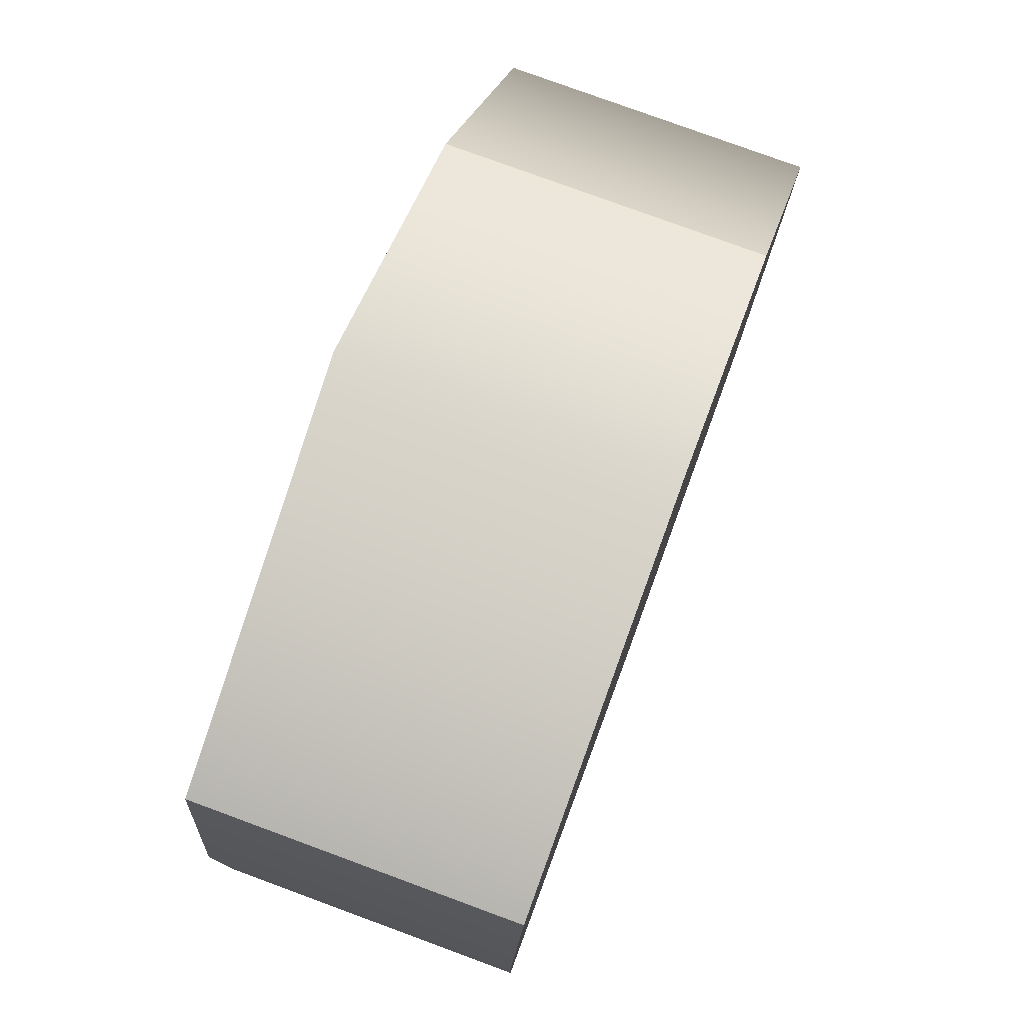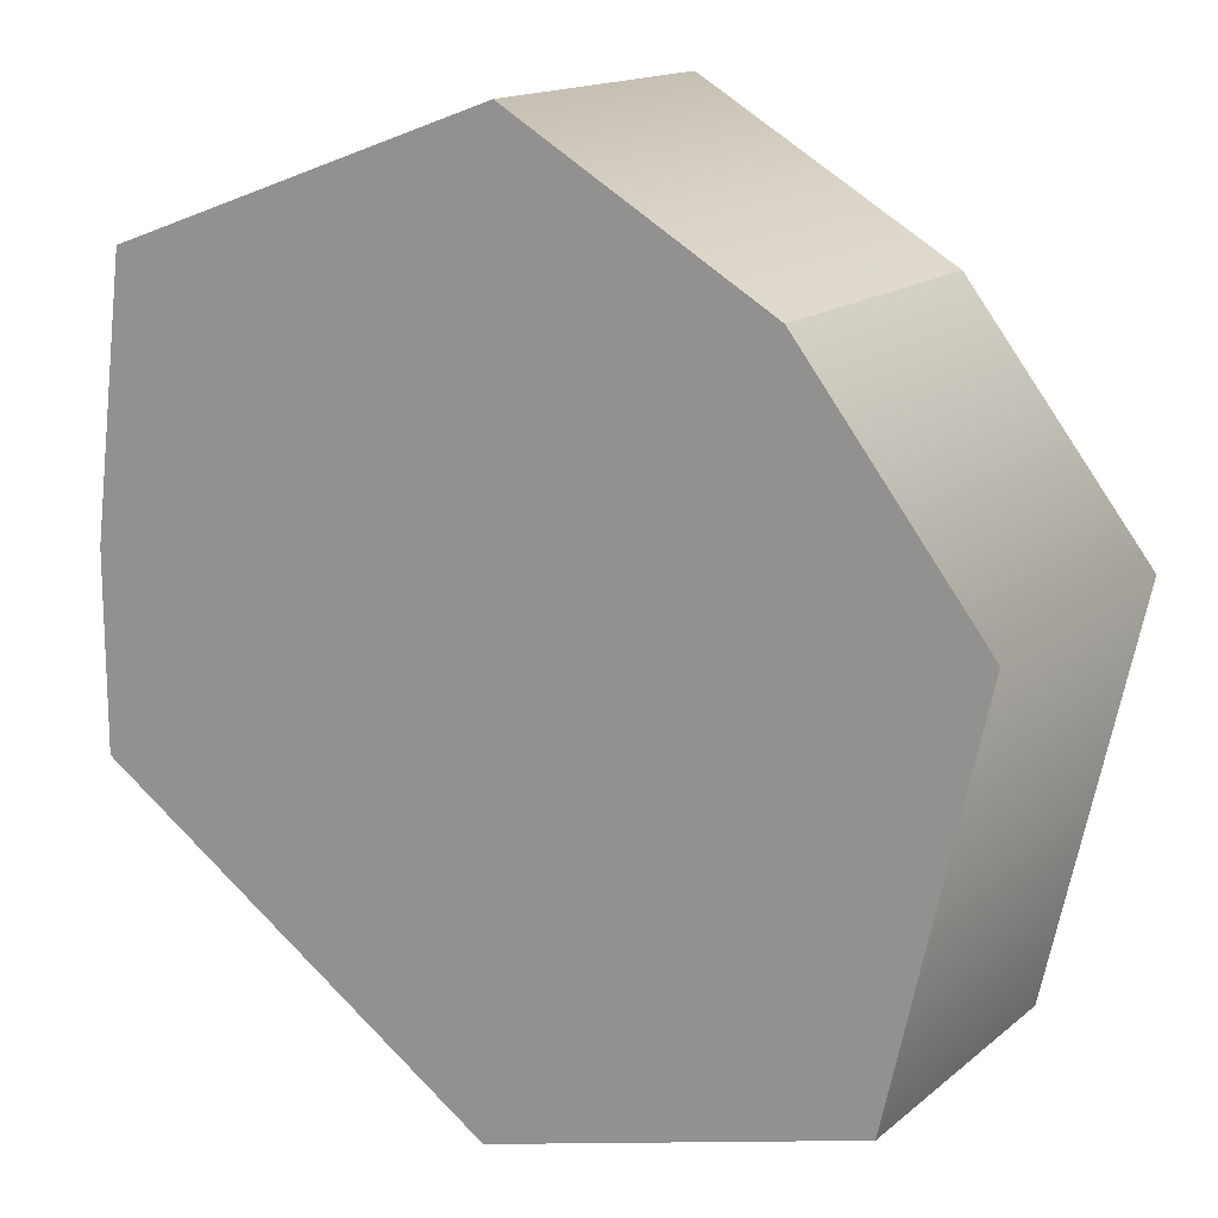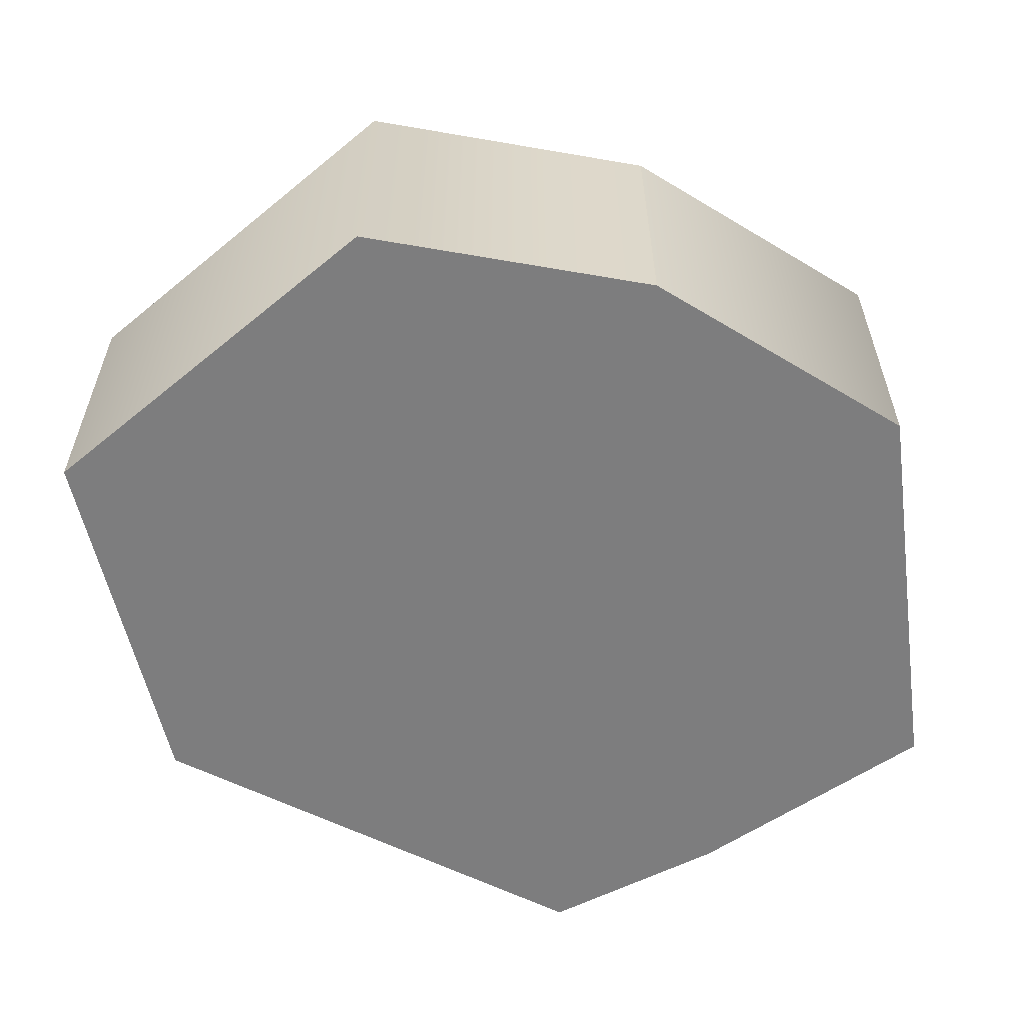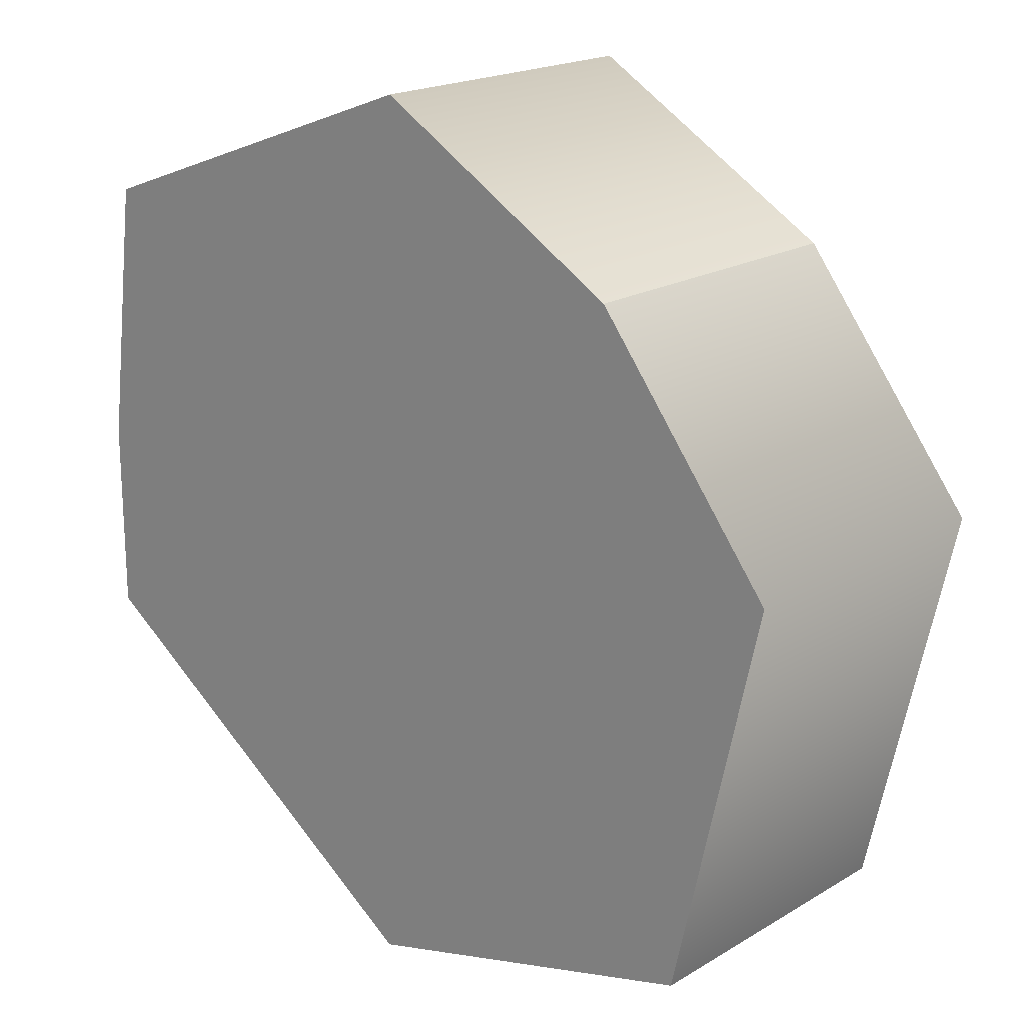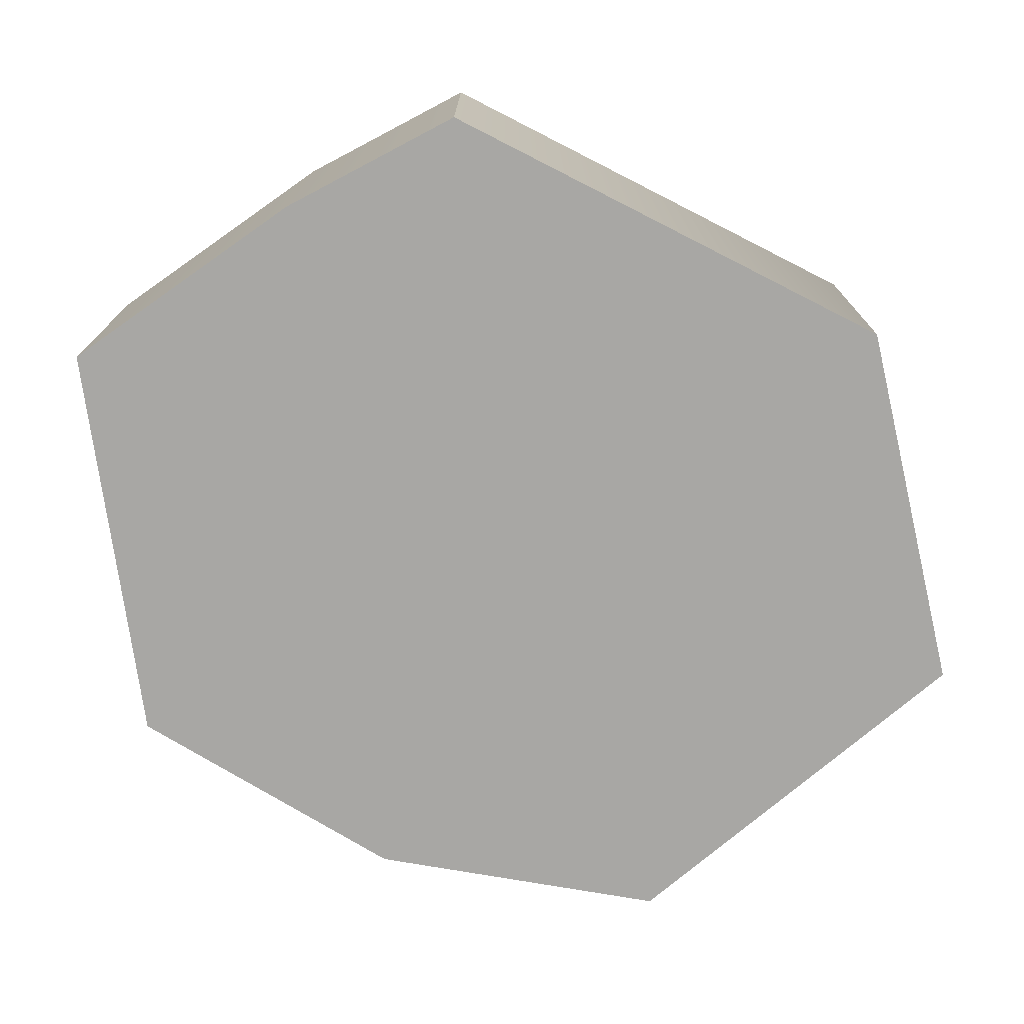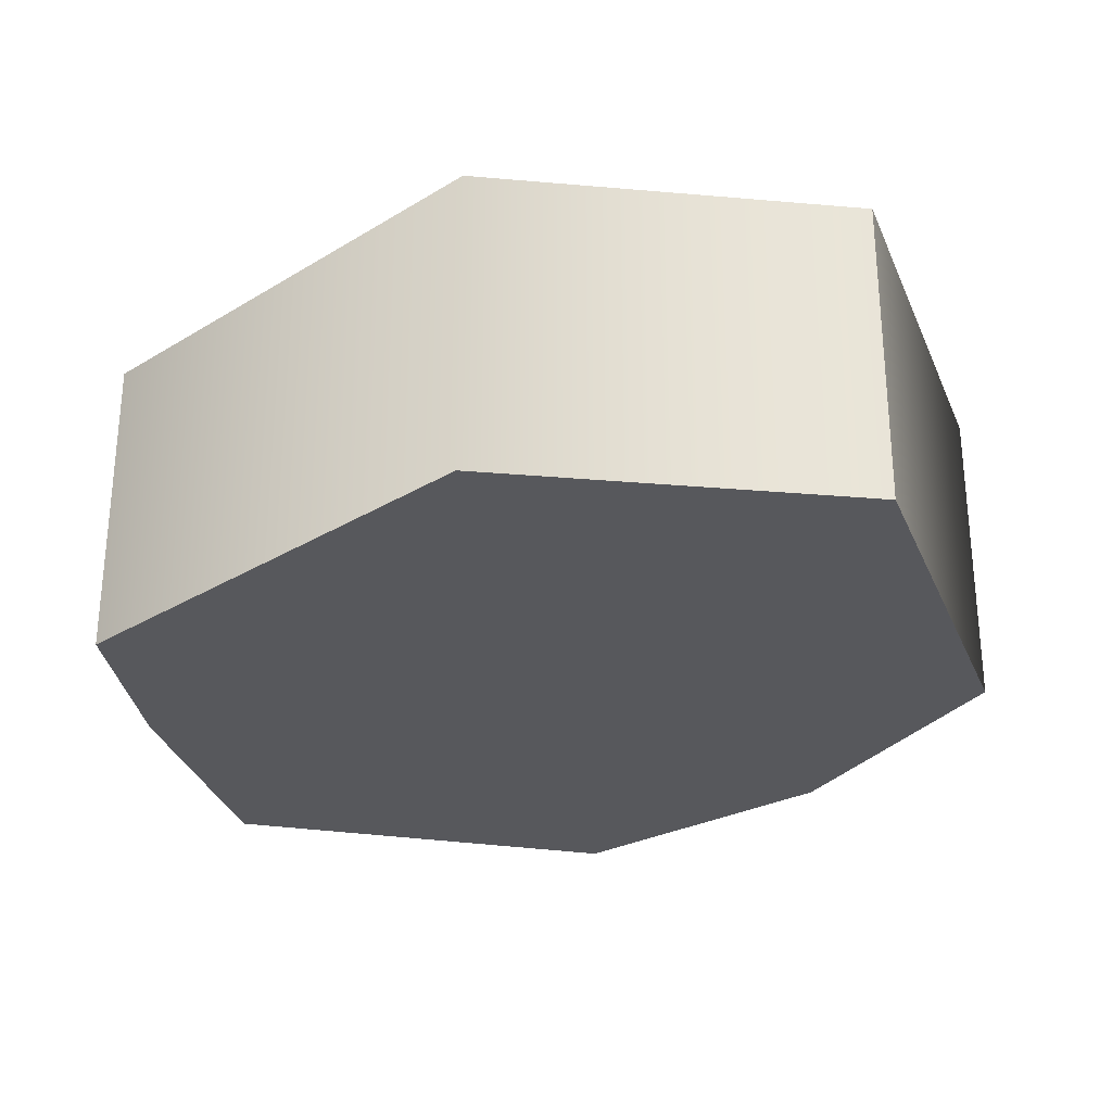
<metadata>
{"format":"obj","ext":"obj","renderer":"f3d","projection":"perspective","resolution":1024,"background":"white","views":[{"elev":78.2,"azim":-69.8,"up":"+Y"},{"elev":15.2,"azim":31.4,"up":"+Y"},{"elev":-59.1,"azim":117.5,"up":"+Z"},{"elev":19.3,"azim":42.0,"up":"+Y"},{"elev":-74.6,"azim":-62.2,"up":"+Z"},{"elev":-28.8,"azim":7.1,"up":"+Z"}]}
</metadata>
<code>
g meshSPTPZone
v -1.932 -99.11 0
v -94.1 -34.08 0
v -94.16 10.46 0
v 4.739 6.512 0
v -86.24 72.53 0
v 2.971 105.1 0
v 62.32 69.92 0
v 104.4 15.4 0
v 83.49 -76.93 0
v -94.16 10.46 72.24
v -94.1 -34.08 72.24
v -1.932 -99.11 72.24
v 4.739 6.512 72.24
v -86.24 72.53 72.24
v 83.49 -76.93 72.24
v 2.971 105.1 72.24
v 104.4 15.4 72.24
v 62.32 69.92 72.24
v -94.1 -34.08 72.24
v -94.1 -34.08 0
v -1.932 -99.11 0
v -1.932 -99.11 72.24
v 83.49 -76.93 0
v 83.49 -76.93 72.24
v 83.49 -76.93 72.24
v 83.49 -76.93 0
v 104.4 15.4 0
v 104.4 15.4 72.24
v 62.32 69.92 0
v 62.32 69.92 72.24
v 62.32 69.92 72.24
v 62.32 69.92 0
v 2.971 105.1 0
v 2.971 105.1 72.24
v -86.24 72.53 0
v -86.24 72.53 72.24
v -86.24 72.53 72.24
v -86.24 72.53 0
v -94.16 10.46 0
v -94.16 10.46 72.24
v -94.1 -34.08 0
v -94.1 -34.08 72.24
g meshSPTPZone_0
f 3 2 1
f 4 3 1
f 5 3 4
f 6 5 4
f 7 6 4
f 8 7 4
f 8 4 1
f 9 8 1
f 12 11 10
f 13 12 10
f 10 14 13
f 15 12 13
f 14 16 13
f 17 15 13
f 16 18 13
f 18 17 13
f 21 20 19
f 22 21 19
f 23 21 22
f 24 23 22
f 27 26 25
f 28 27 25
f 29 27 28
f 30 29 28
f 33 32 31
f 34 33 31
f 35 33 34
f 36 35 34
f 39 38 37
f 40 39 37
f 41 39 40
f 42 41 40

</code>
